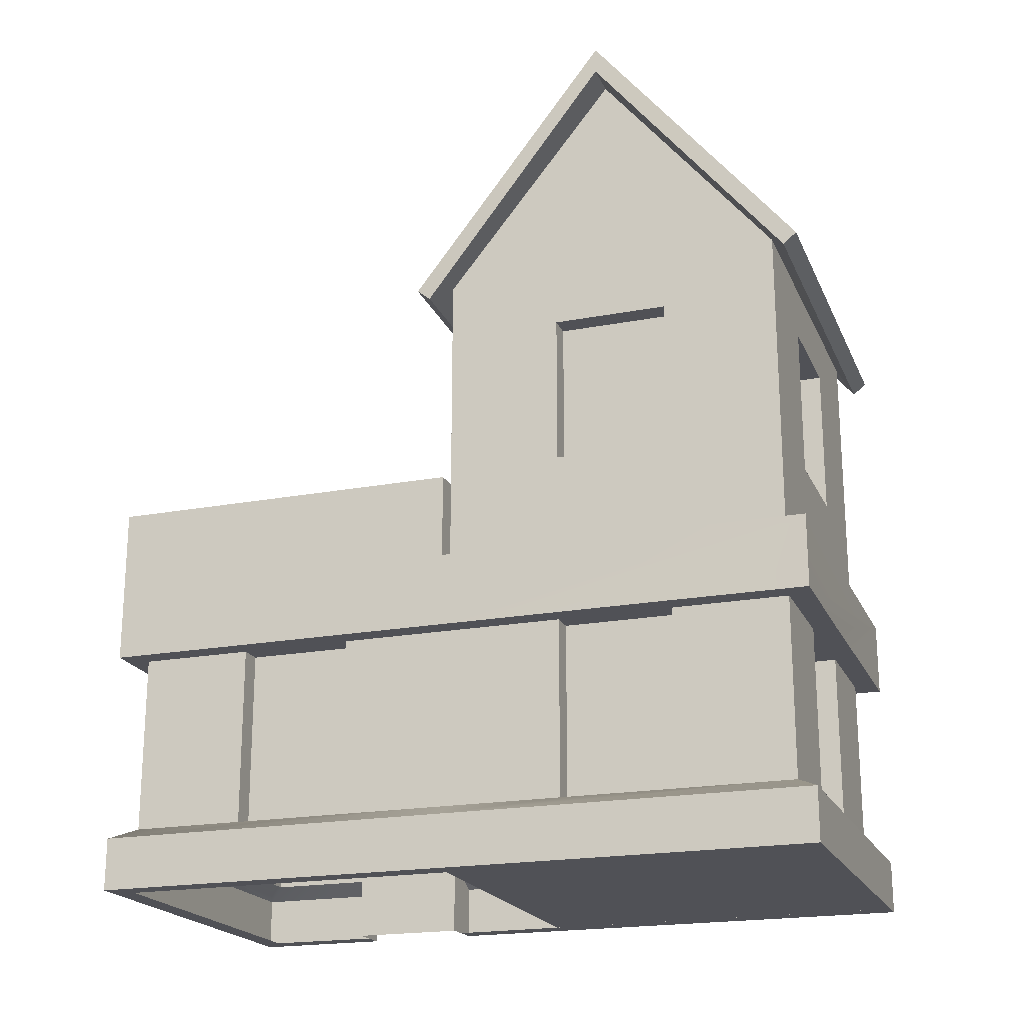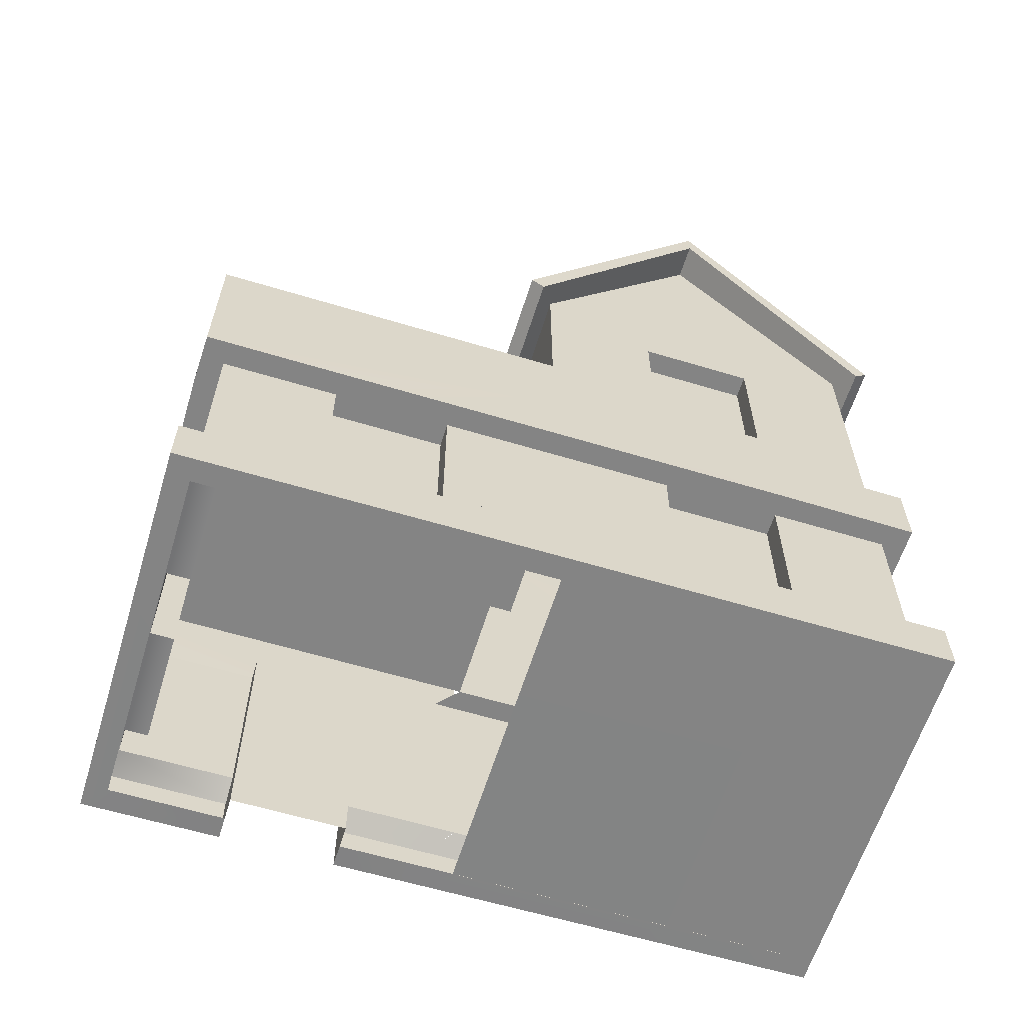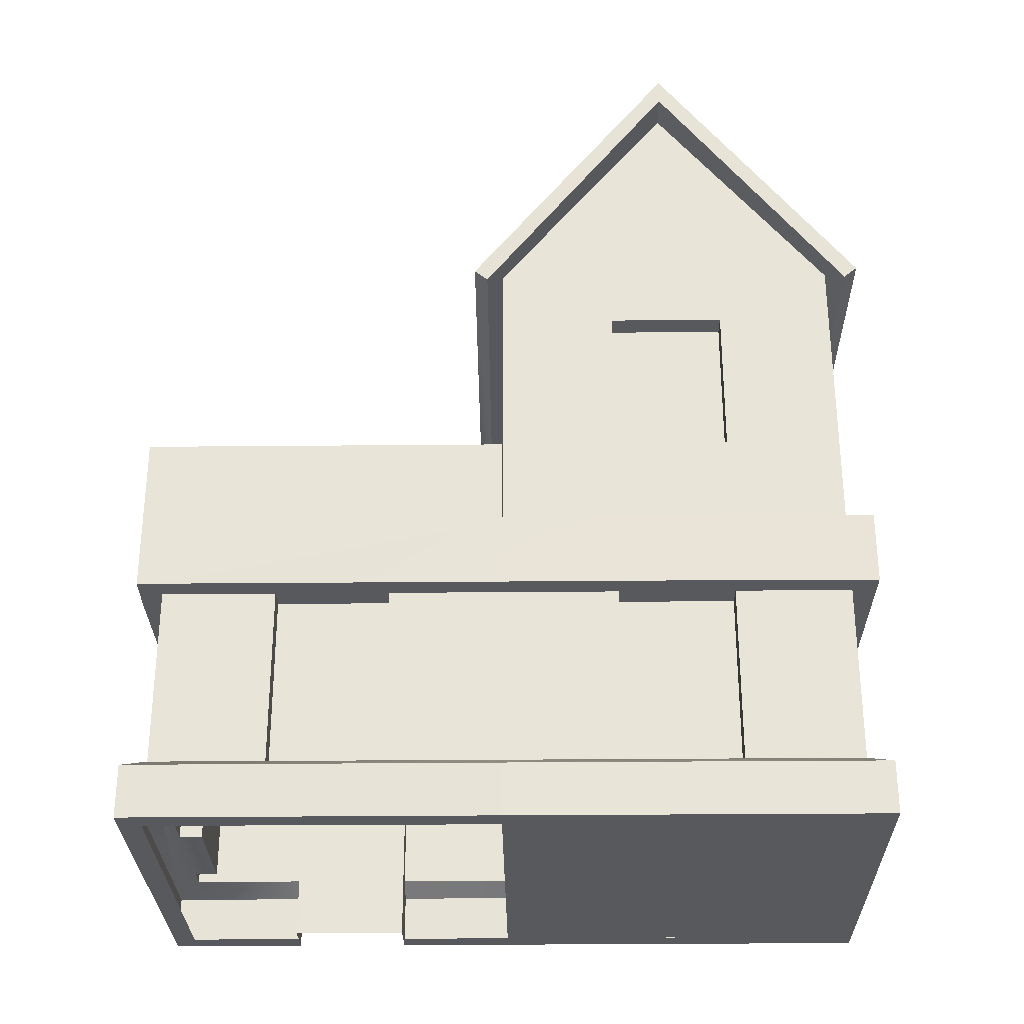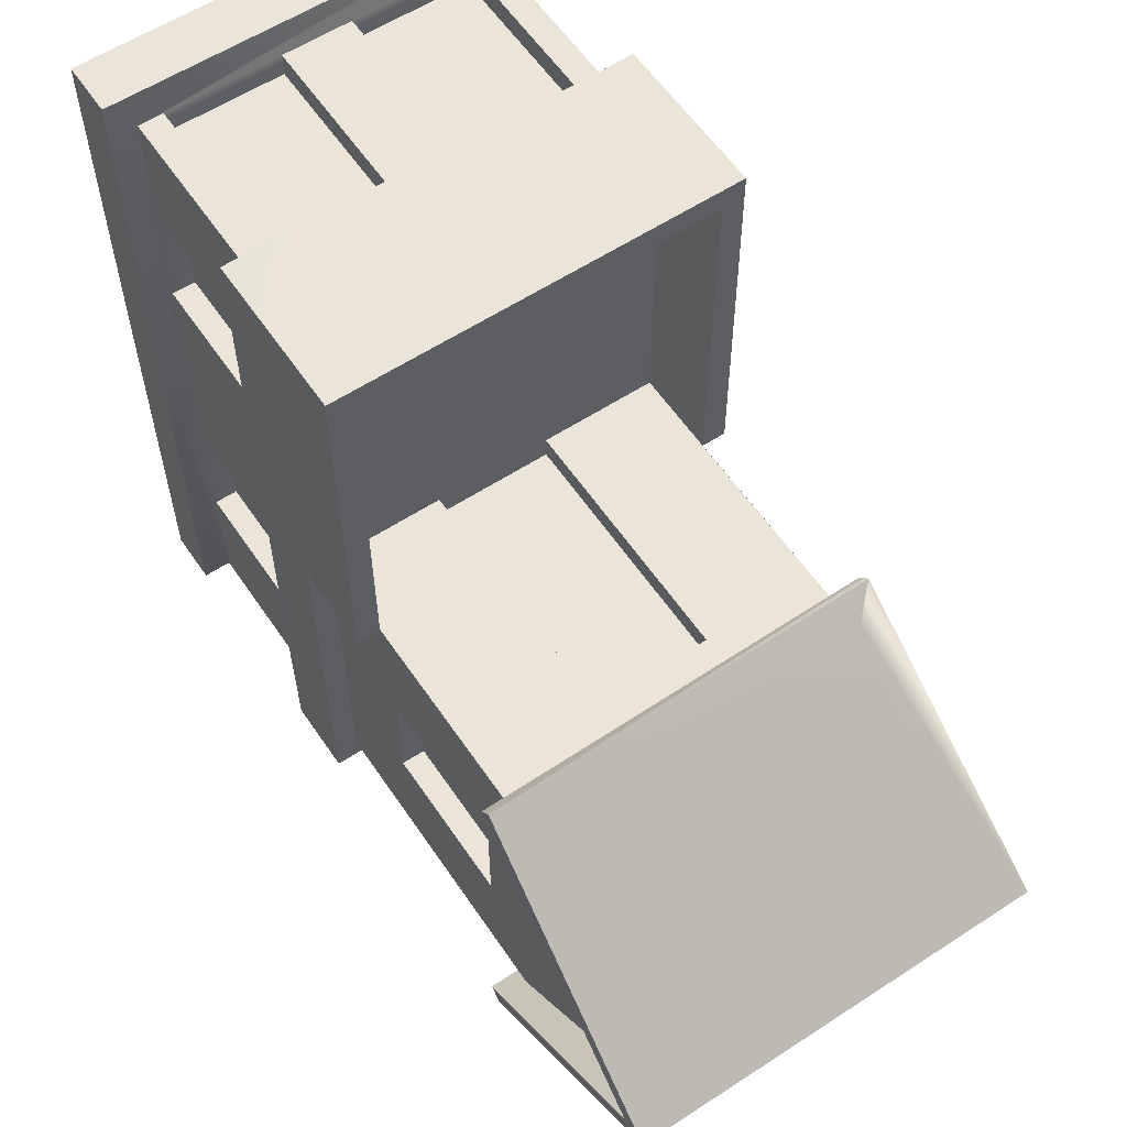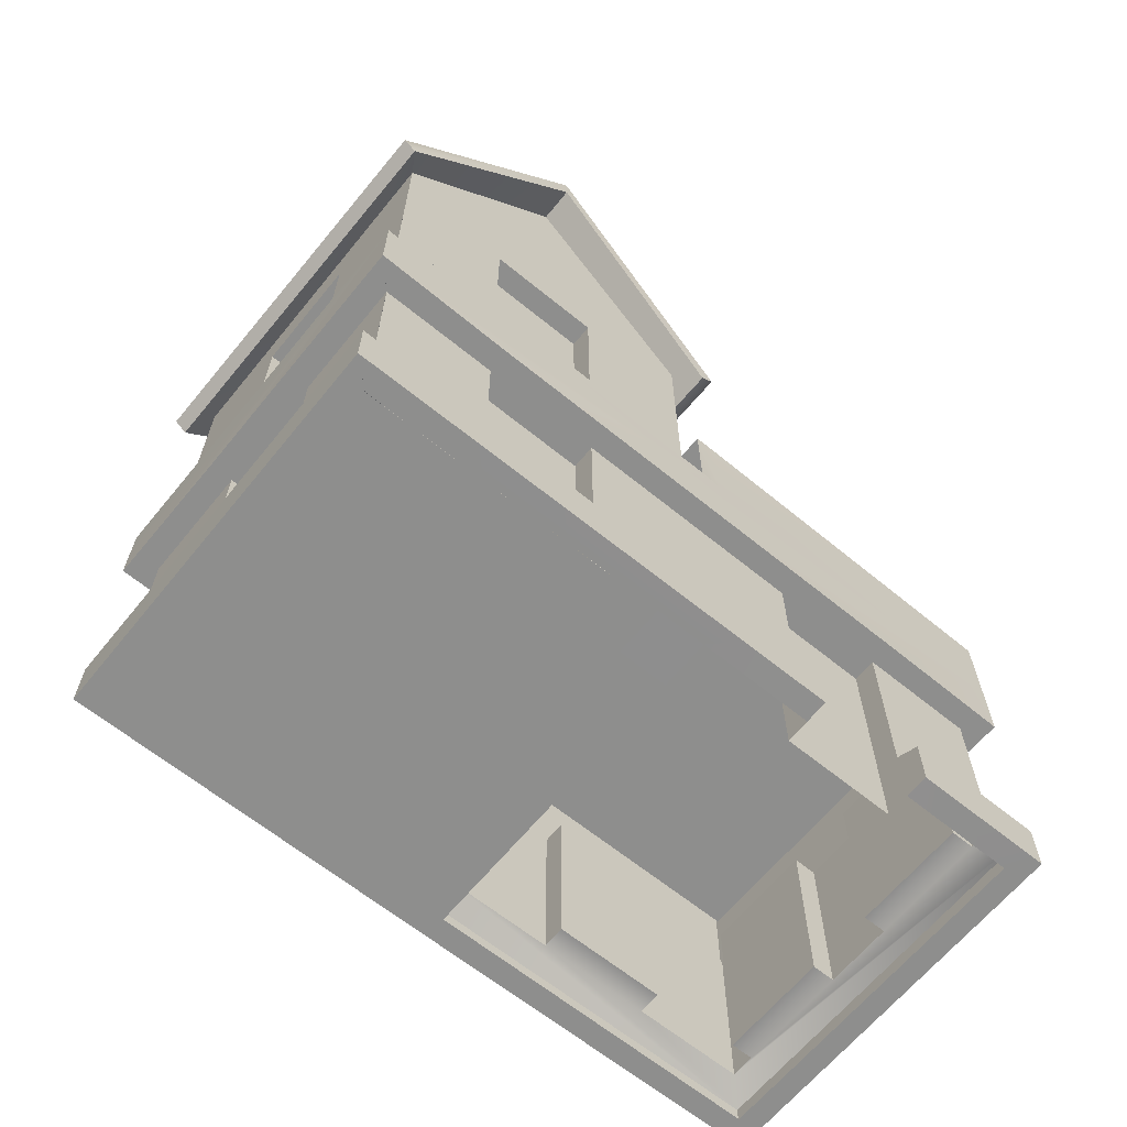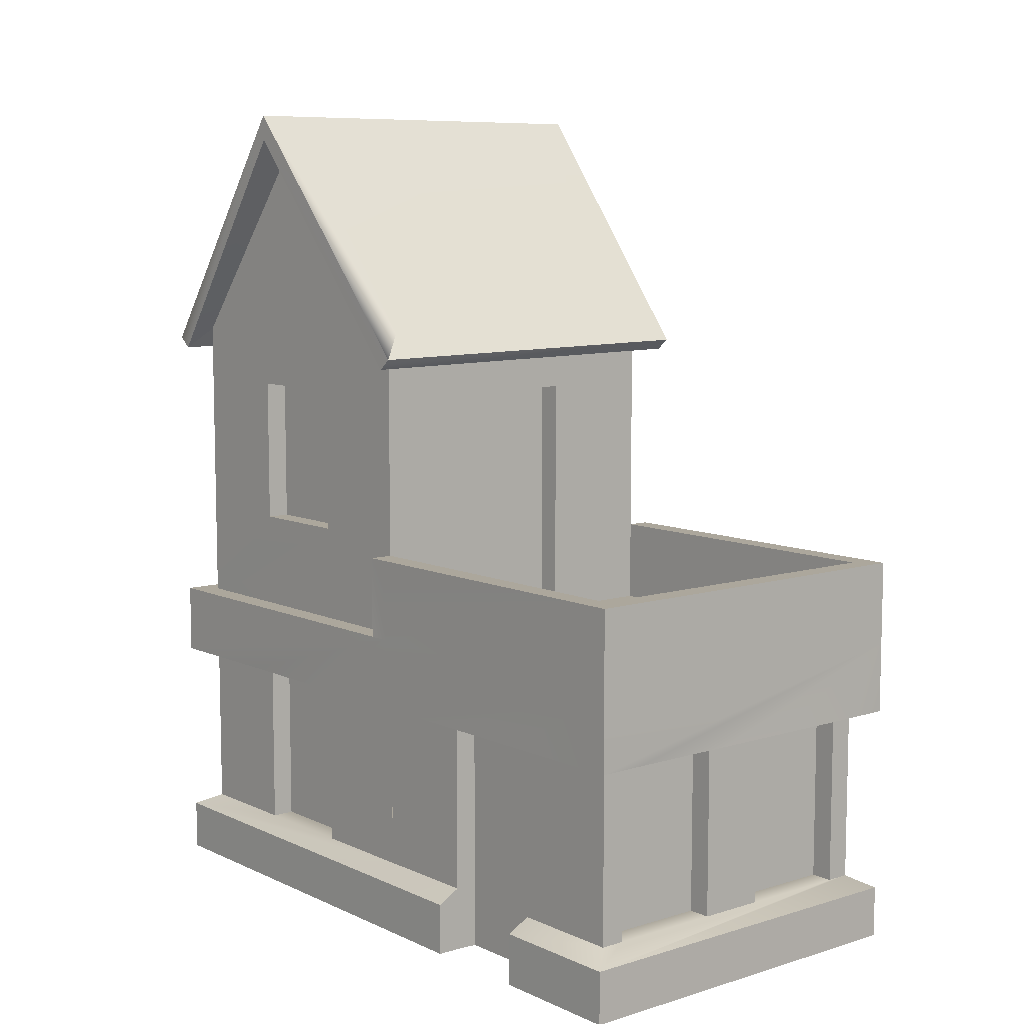
<metadata>
{"format":"obj","ext":"obj","renderer":"f3d","projection":"perspective","resolution":1024,"background":"white","views":[{"elev":-20.4,"azim":109.1,"up":"+Y"},{"elev":-61.3,"azim":72.9,"up":"+Y"},{"elev":-29.1,"azim":90.8,"up":"+Y"},{"elev":58.8,"azim":146.1,"up":"+Z"},{"elev":-64.9,"azim":-129.3,"up":"+Y"},{"elev":8.4,"azim":-39.5,"up":"+Y"}]}
</metadata>
<code>
v  24.84 60.68 -15.66
v  24.84 60.68 1.005
v  24.84 46.34 1.005
v  24.84 60.68 -32.33
v  24.84 60.68 -49
v  24.84 46.34 -49
v  8.287 60.68 -49
v  -8.269 60.68 -49
v  -24.82 60.68 -49
v  -24.83 46.34 -49
v  -24.84 60.68 -32.33
v  -24.84 60.68 -49
v  -24.84 60.68 -15.66
v  -24.84 60.68 1.005
v  -24.84 46.34 1.005
v  8.287 60.68 1.005
v  8.287 46.34 1.005
v  24.84 90.68 1.005
v  -24.83 90.68 1.005
v  -24.83 82.53 1.005
v  -8.269 82.53 1.005
v  8.287 82.53 1.005
v  24.84 82.53 1.005
v  24.84 121.3 -24
v  24.84 90.68 -49
v  24.84 82.53 -15.66
v  24.84 82.53 -32.33
v  24.84 82.53 -49
v  -24.83 90.68 -49
v  8.287 82.53 -49
v  -8.269 82.53 -49
v  -24.83 82.53 -49
v  -24.84 121.3 -24
v  -24.84 82.53 -32.33
v  -24.84 82.53 -15.66
v  -24.82 60.68 1.005
v  -8.269 60.68 1.005
v  24.84 35.83 1.005
v  24.84 10.05 1.005
v  24.84 10.05 -15.66
v  24.84 35.83 -15.66
v  24.84 10.05 -49
v  24.84 35.83 -49
v  24.84 35.83 -32.33
v  24.84 10.05 -32.33
v  8.287 10.05 -49
v  8.287 35.83 -49
v  -24.82 10.05 -49
v  -24.82 35.83 -49
v  -8.269 35.83 -49
v  -8.269 10.05 -49
v  -24.84 35.83 -49
v  -24.84 10.05 -49
v  -24.84 10.05 -32.33
v  -24.84 35.83 -32.33
v  -24.84 10.05 1.005
v  -24.84 35.83 1.005
v  -24.84 35.83 -15.66
v  -24.84 10.05 -15.66
v  -24.82 35.83 49.84
v  -24.82 10.05 49.84
v  -21.25 10.05 49.84
v  -21.25 35.83 49.84
v  24.84 35.83 49.84
v  24.84 10.05 49.84
v  24.84 10.05 33.56
v  24.84 35.83 33.56
v  24.84 35.83 17.28
v  24.84 10.05 17.28
v  -24.82 35.83 33.56
v  -24.82 10.05 33.56
v  -24.82 35.83 17.28
v  -24.82 35.83 1.005
v  -24.82 10.05 1.005
v  -24.83 10.1 17.28
v  21.35 35.83 49.84
v  21.35 10.05 49.84
v  -4.69 35.83 49.84
v  -4.69 10.05 49.84
v  5.155 10.05 49.84
v  5.155 35.83 49.84
v  -24.82 58.5 1.004
v  -24.82 46.34 1.005
v  -8.269 46.34 1.005
v  -21.51 0.5675 33.56
v  -21.51 35.83 33.56
v  -21.51 35.83 17.28
v  -21.51 0.55 17.28
v  28.17 0.6826 -52.22
v  28.17 8.268 -52.22
v  28.16 8.268 1.005
v  28.16 0.6826 1.005
v  -28.01 0.6826 -52.39
v  -28.01 8.268 -52.39
v  -28.12 0.6826 4.365
v  -28.12 8.268 4.365
v  24.84 0.6826 -49
v  24.84 0.6826 1.005
v  -24.82 0.6826 1.005
v  -24.82 0.6826 -49
v  28.06 0.6826 53.05
v  28.06 8.268 53.05
v  -28.21 8.268 52.97
v  -28.21 0.6826 52.97
v  -8.269 46.34 -2.313
v  8.287 46.34 -2.313
v  8.287 60.68 -2.313
v  -8.269 60.68 -2.313
v  8.287 82.53 -2.313
v  -8.269 82.53 -2.313
v  21.53 60.68 -32.33
v  21.53 82.53 -32.33
v  21.53 82.53 -15.66
v  21.53 60.68 -15.66
v  -8.269 60.68 -45.68
v  -8.269 82.53 -45.68
v  8.287 82.53 -45.68
v  8.287 60.68 -45.68
v  -21.53 60.68 -15.66
v  -21.53 82.53 -15.66
v  -21.53 82.53 -32.33
v  -21.53 60.68 -32.33
v  -24.82 46.34 49.84
v  24.84 46.34 49.84
v  -28.14 35.83 33.56
v  -28.02 35.83 53.3
v  -28.02 46.34 53.3
v  -28.14 35.83 17.28
v  -28.15 35.83 4.098
v  -28.15 46.34 4.075
v  21.53 35.83 -15.66
v  21.53 10.05 -15.66
v  21.53 10.05 -32.33
v  21.53 35.83 -32.33
v  8.287 35.83 -45.68
v  8.287 10.05 -45.68
v  -8.269 10.05 -45.68
v  -8.269 35.83 -45.68
v  -21.53 35.83 -32.33
v  -21.53 10.05 -32.33
v  -21.53 10.05 -15.66
v  -21.53 35.83 -15.66
v  -21.25 35.83 46.52
v  -21.25 10.05 46.52
v  -4.69 10.05 46.52
v  -4.69 35.83 46.52
v  21.53 35.83 33.56
v  21.53 10.05 33.56
v  21.53 10.05 17.28
v  21.53 35.83 17.28
v  -28.17 0.6826 33.56
v  -28.17 8.258 33.56
v  -24.84 0.6826 -49
v  -24.84 0.6826 1.005
v  -24.82 0.6826 49.84
v  24.84 0.6826 49.84
v  -24.82 0.6397 33.56
v  28.03 46.34 -52.47
v  28.16 46.34 1.005
v  28.16 35.83 1.005
v  28.16 35.83 -15.66
v  28.16 35.83 -32.33
v  28.03 35.83 -52.47
v  -28.35 46.34 -52.26
v  8.287 35.83 -52.31
v  -8.269 35.83 -52.31
v  -28.35 35.83 -52.26
v  -28.16 35.83 -32.33
v  -28.16 35.83 -15.66
v  28.18 46.34 52.96
v  -21.25 35.83 53.16
v  -4.69 35.83 53.16
v  5.155 35.83 53.16
v  21.35 35.83 53.16
v  28.18 35.83 52.96
v  28.16 35.83 33.56
v  28.16 35.83 17.28
v  21.35 10.05 46.52
v  21.35 35.83 46.52
v  5.155 35.83 46.52
v  5.155 10.05 46.52
v  -21.51 10.05 33.56
v  -21.51 10.05 17.28
v  -28.29 58.5 1.005
v  -28.29 58.5 3.727
v  -24.82 58.5 49.84
v  -28.02 58.5 53.3
v  24.84 58.5 49.84
v  28.18 58.5 52.96
v  24.84 58.5 1.005
v  28.16 58.5 1.005
v  -28.29 46.34 1.005
v  24.84 92.25 2.928
v  24.84 125 -24.06
v  -24.83 125 -24.06
v  -24.83 92.25 2.928
v  24.84 92.25 -50.92
v  -24.83 92.25 -50.92
v  -30.16 121.3 -24
v  -28.41 87.17 3.877
v  -28.41 88.74 5.802
v  -30.16 125 -24.06
v  28.6 87.77 3.385
v  28.6 89.34 5.311
v  30.16 121.3 -24
v  30.16 125 -24.06
v  -28.4 87.61 -51.07
v  -28.4 89.18 -53
v  28.6 87.77 -51.37
v  28.6 89.34 -53.3
v  -28.14 8.268 17.28
v  -28.14 0.6826 17.28
v  -24.83 0.6524 17.28
g Box001
f 1 2 3 4
f 5 4 3 6
f 7 5 6 8
f 9 8 6 10
f 11 12 10 13
f 14 13 10 15
f 2 16 17 3
f 18 19 20 21
f 18 21 22 23
f 24 18 23 25
f 25 23 26 27
f 28 25 27
f 29 25 28 30
f 29 30 31 32
f 33 29 32 19
f 19 32 34 35
f 20 19 35
f 2 23 22 16
f 20 36 37 21
f 14 20 35 13
f 32 12 11 34
f 9 32 31 8
f 28 5 7 30
f 5 28 27 4
f 23 2 1 26
f 38 39 40 41
f 42 43 44 45
f 43 42 46 47
f 48 49 50 51
f 52 53 54 55
f 56 57 58 59
f 60 61 62 63
f 64 65 66 67
f 39 38 68 69
f 61 60 70 71
f 72 73 74 75
f 65 64 76 77
f 78 79 80 81
f 82 83 84 36
f 37 36 84
f 85 86 87 88
f 89 90 91 92
f 93 94 90 89
f 95 96 94 93
f 97 98 99 100
f 101 102 103 104
f 105 106 107 108
f 107 109 110 108
f 111 112 113 114
f 115 116 117 118
f 119 120 121 122
f 91 102 101 92
f 84 83 123 17
f 3 17 123 124
f 125 126 127 128
f 129 128 127 130
f 131 132 133 134
f 135 136 137 138
f 139 140 141 142
f 143 144 145 146
f 147 148 149 150
f 151 104 103 152
f 98 97 89 92
f 40 39 91 45
f 42 45 91 90
f 39 98 92 91
f 97 100 93 89
f 46 42 90 51
f 48 51 90 94
f 153 154 95 93
f 54 53 94 59
f 56 59 94 96
f 155 156 101 104
f 62 61 103 79
f 80 79 103 77
f 65 77 103 102
f 98 39 91 92
f 66 65 102 69
f 39 69 102 91
f 156 98 92 101
f 155 104 151 157
f 61 71 152 103
f 158 159 160 161
f 158 161 162 163
f 164 158 163 165
f 164 165 166 167
f 130 164 167 168
f 130 168 169 129
f 170 127 126 171
f 170 171 172 173
f 170 173 174 175
f 159 170 175 176
f 159 176 177 160
f 178 179 180 181
f 16 22 109 107
f 22 21 110 109
f 21 37 108 110
f 1 4 111 114
f 4 27 112 111
f 27 26 113 112
f 26 1 114 113
f 7 8 115 118
f 8 31 116 115
f 31 30 117 116
f 30 7 118 117
f 11 13 119 122
f 13 35 120 119
f 35 34 121 120
f 34 11 122 121
f 44 41 131 134
f 41 40 132 131
f 40 45 133 132
f 45 44 134 133
f 50 47 135 138
f 47 46 136 135
f 46 51 137 136
f 51 50 138 137
f 58 55 139 142
f 55 54 140 139
f 54 59 141 140
f 59 58 142 141
f 78 63 143 146
f 63 62 144 143
f 62 79 145 144
f 79 78 146 145
f 68 67 147 150
f 67 66 148 147
f 66 69 149 148
f 69 68 150 149
f 71 70 86 182
f 70 72 87 86
f 72 75 183 87
f 80 77 178 181
f 77 76 179 178
f 76 81 180 179
f 81 80 181 180
f 73 72 128 129
f 72 70 125 128
f 70 60 126 125
f 82 184 185 186
f 186 185 187
f 6 3 159 158
f 38 41 161 160
f 41 44 162 161
f 44 43 163 162
f 10 6 158 164
f 43 47 165 163
f 47 50 166 165
f 50 49 167 166
f 15 10 164 130
f 52 55 168 167
f 55 58 169 168
f 58 57 129 169
f 188 186 187 189
f 60 63 171 126
f 63 78 172 171
f 78 81 173 172
f 81 76 174 173
f 76 64 175 174
f 190 188 189 191
f 64 67 176 175
f 67 68 177 176
f 68 38 160 177
f 123 83 82 186
f 130 127 187 185
f 130 185 184 192
f 124 123 186 188
f 127 170 189 187
f 3 124 188 190
f 170 159 191 189
f 159 3 190 191
f 16 107 106 17
f 17 106 105 84
f 37 84 105 108
f 193 194 195 196
f 197 198 195 194
f 199 200 201 202
f 200 203 204 201
f 203 205 206 204
f 207 199 202 208
f 205 209 210 206
f 209 207 208 210
f 196 195 202 201
f 195 198 208 202
f 29 33 199 207
f 33 19 200 199
f 19 18 203 200
f 18 24 205 203
f 24 25 209 205
f 25 29 207 209
f 198 197 210 208
f 197 194 206 210
f 194 193 204 206
f 193 196 201 204
f 75 74 96 211
f 96 95 212 211
f 95 99 213 212
f 183 75 213 88
f 71 182 85 157
f 211 212 213 75
f 157 151 152 71

</code>
